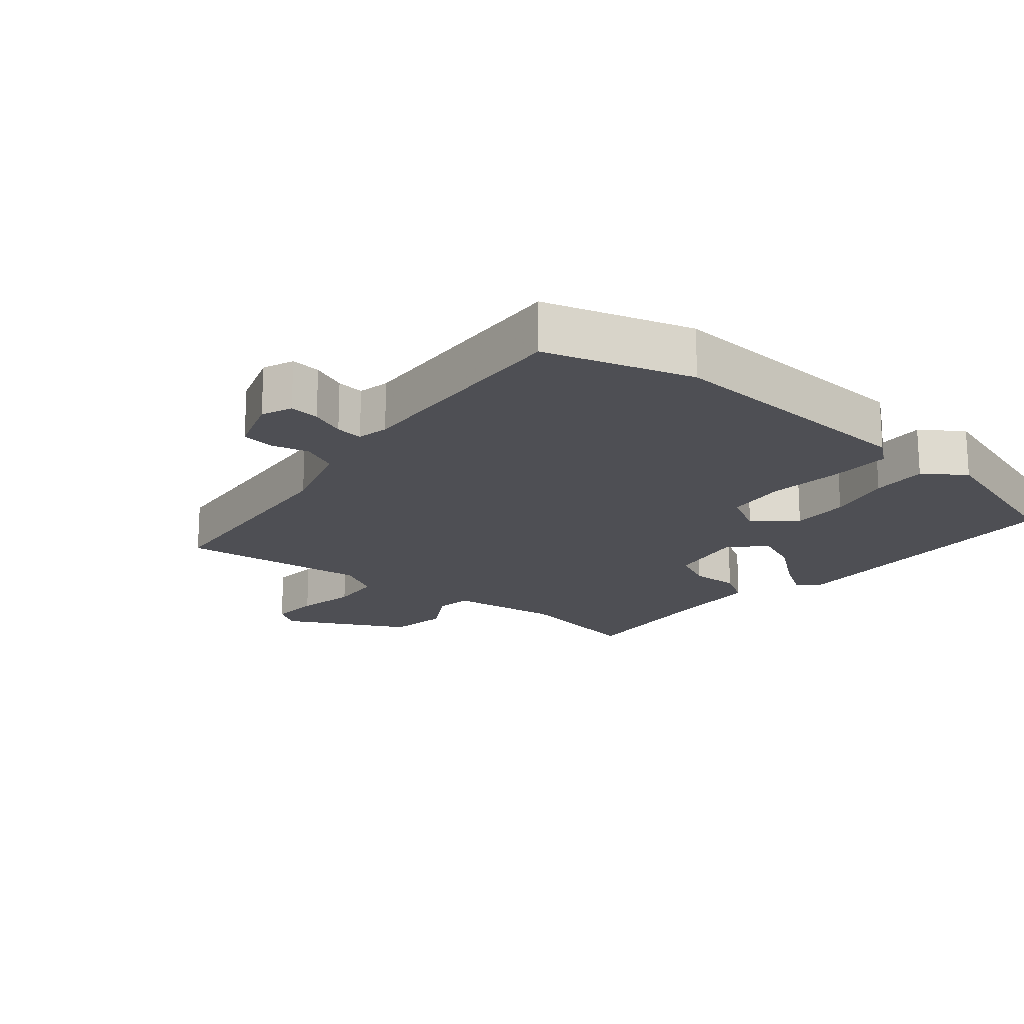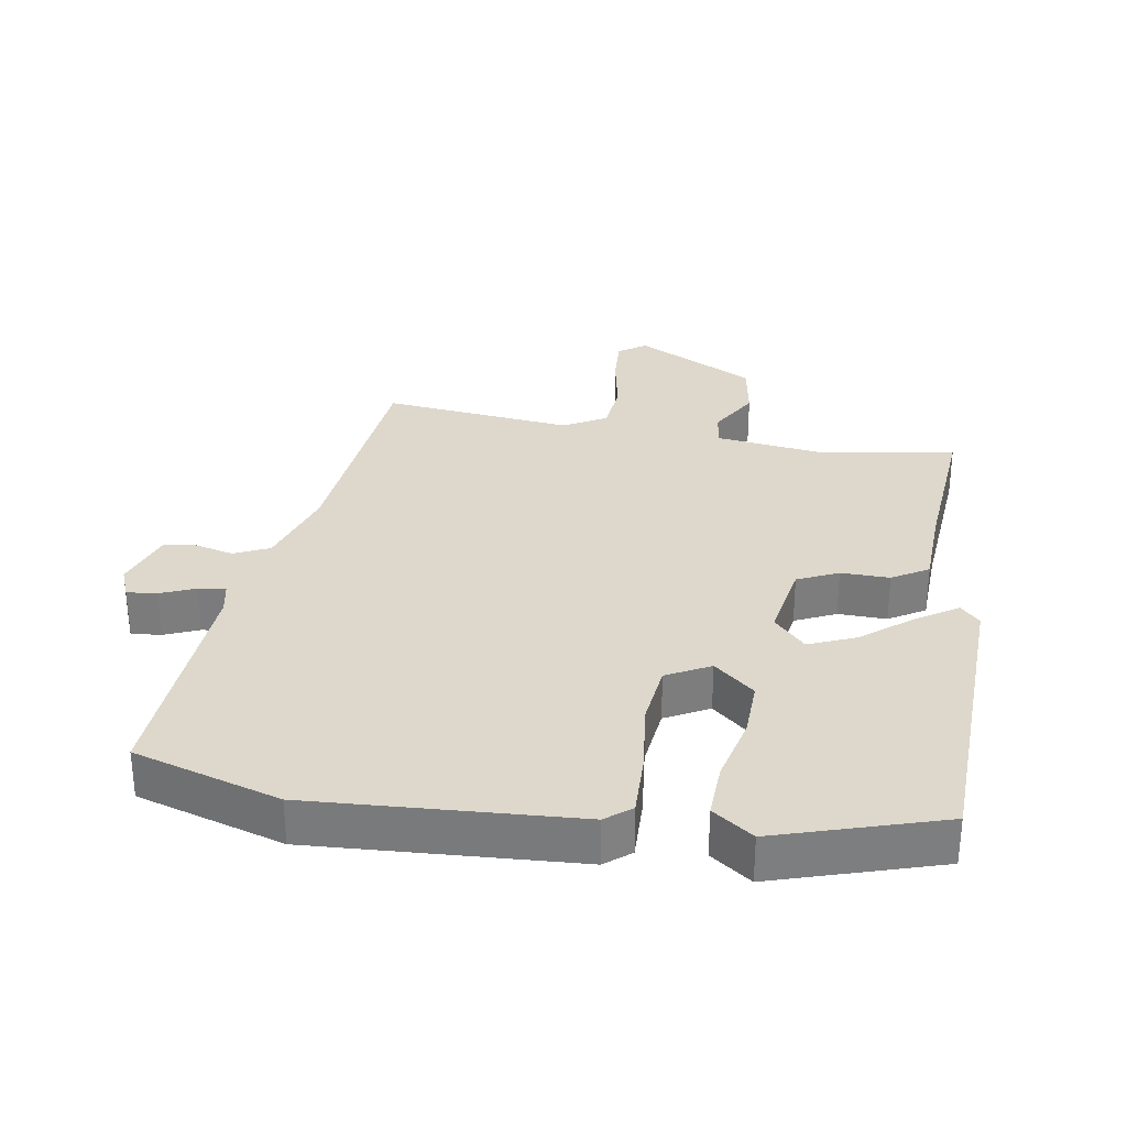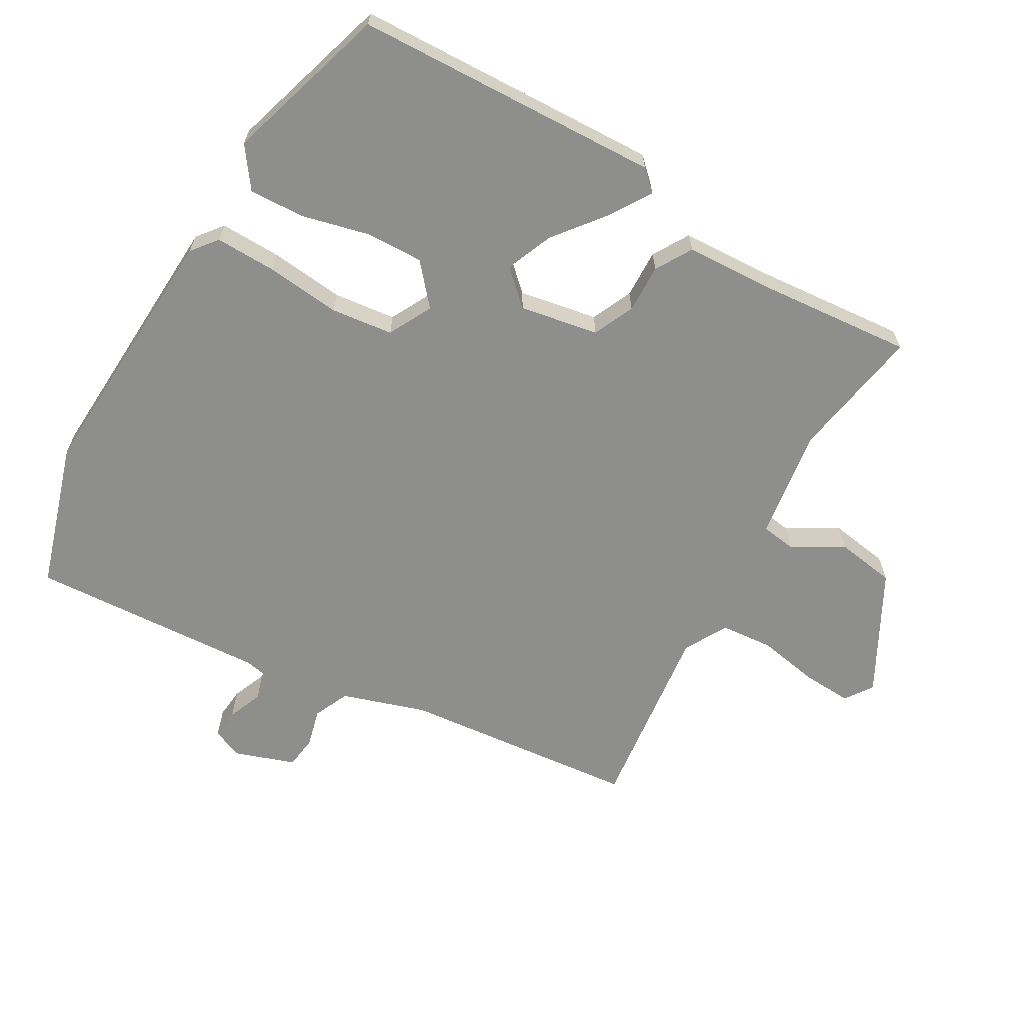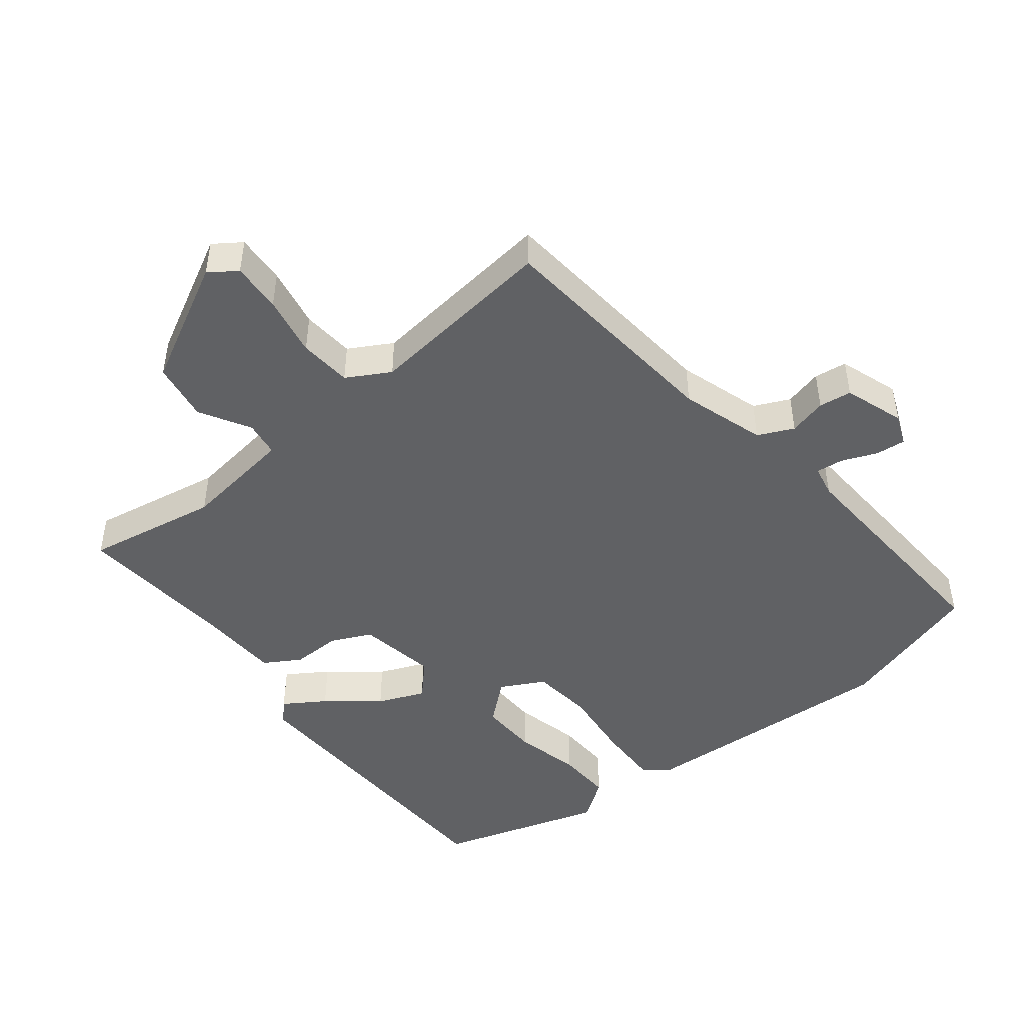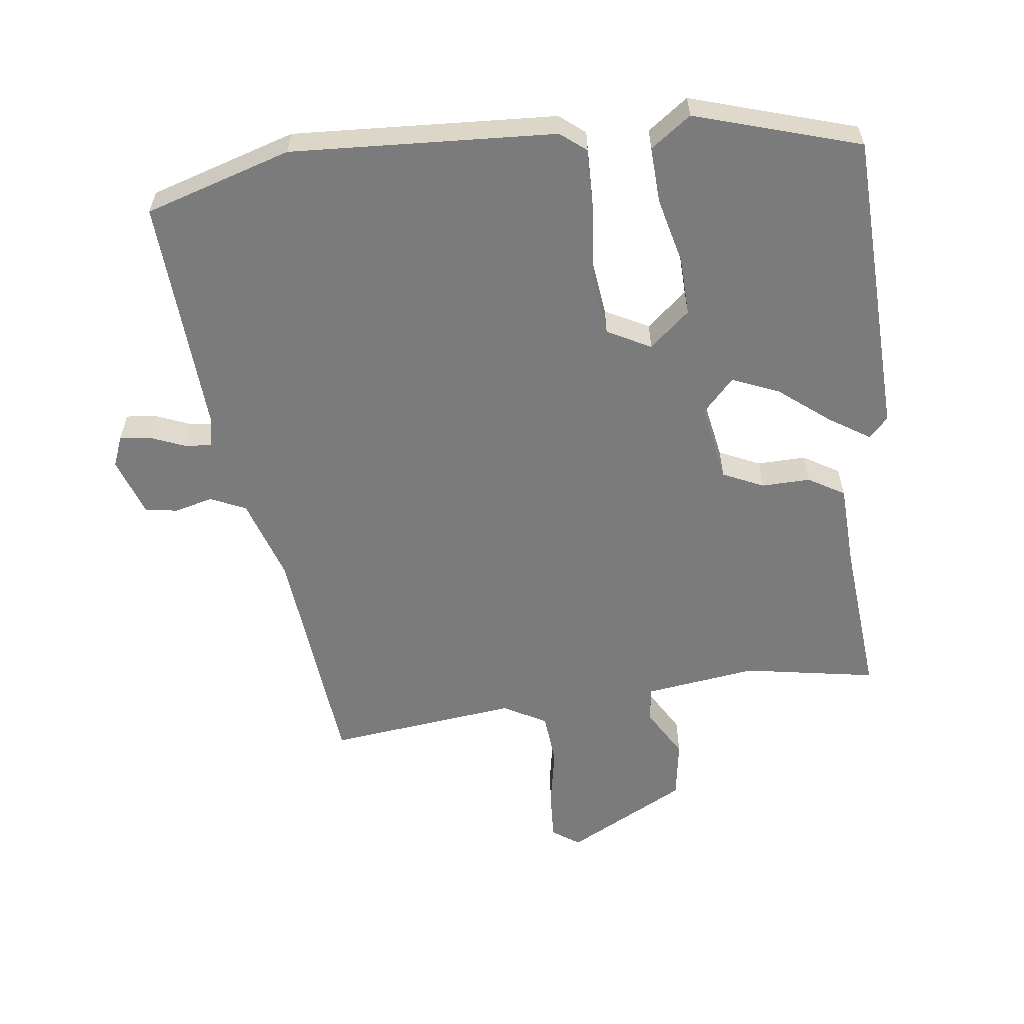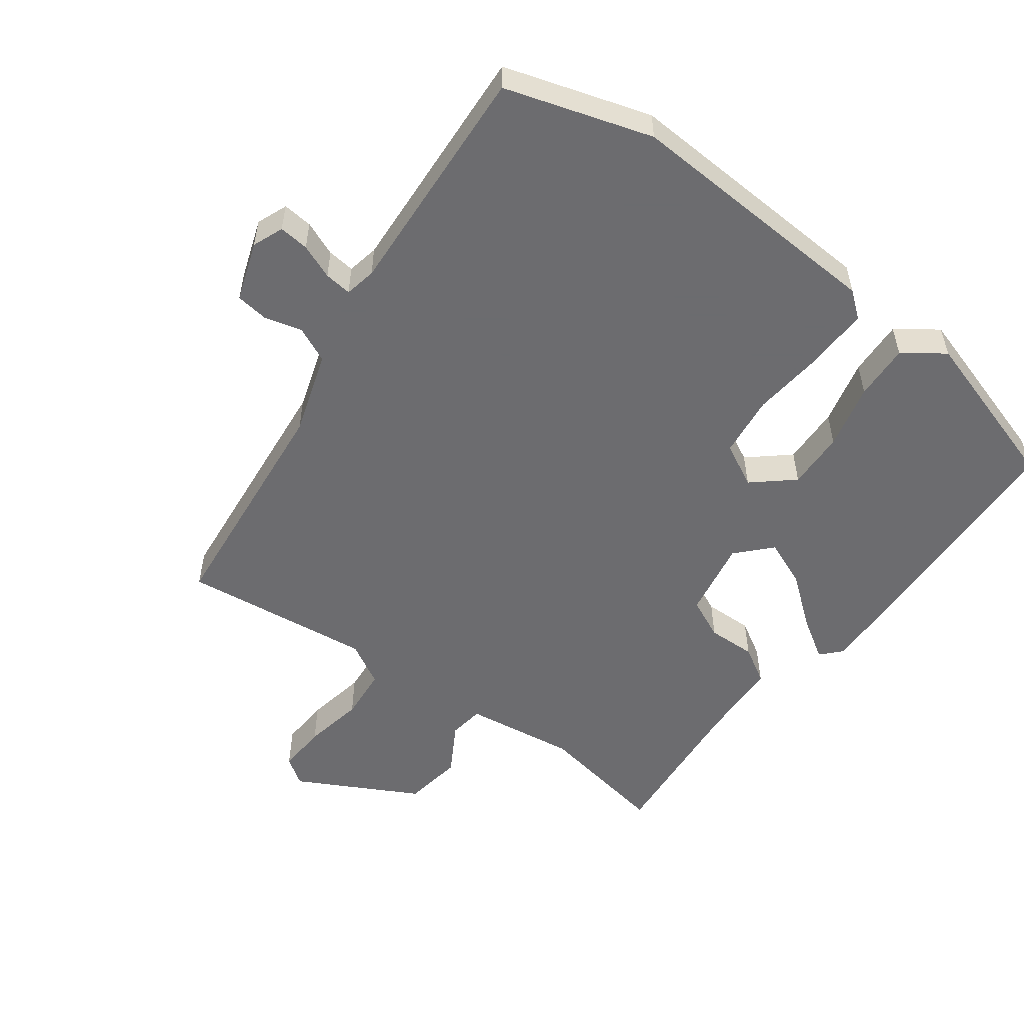
<metadata>
{"format":"obj","ext":"obj","renderer":"f3d","projection":"perspective","resolution":1024,"background":"white","views":[{"elev":-18.3,"azim":-39.4,"up":"+Y"},{"elev":31.1,"azim":9.7,"up":"+Y"},{"elev":-64.8,"azim":60.8,"up":"+Y"},{"elev":-46.8,"azim":-141.1,"up":"+Y"},{"elev":-58.4,"azim":7.8,"up":"+Y"},{"elev":-53.8,"azim":-35.8,"up":"+Y"}]}
</metadata>
<code>
v 0.519 0.07 0.452
v 0.531 0.07 -0.009
v 0.502 0.07 -0.039
v 0.441 0.07 0.001
v 0.366 0.07 0.062
v 0.296 0.07 0.092
v 0.248 0.07 0.042
v 0.268 0.07 -0.076
v 0.329 0.07 -0.105
v 0.402 0.07 -0.104
v 0.456 0.07 -0.137
v 0.46 0.07 -0.262
v 0.478 0.07 -0.501
v 0.279 0.07 -0.464
v 0.111 0.07 -0.485
v 0.103 0.07 -0.538
v 0.146 0.07 -0.614
v 0.131 0.07 -0.703
v -0.051 0.07 -0.797
v -0.092 0.07 -0.768
v -0.087 0.07 -0.693
v -0.069 0.07 -0.602
v -0.075 0.07 -0.523
v -0.139 0.07 -0.486
v -0.426 0.07 -0.516
v -0.457 0.07 -0.161
v -0.496 0.07 -0.035
v -0.549 0.07 -0.01
v -0.606 0.07 -0.024
v -0.655 0.07 -0.017
v -0.685 0.07 0.073
v -0.666 0.07 0.119
v -0.621 0.07 0.114
v -0.569 0.07 0.092
v -0.528 0.07 0.087
v -0.518 0.07 0.134
v -0.535 0.07 0.49
v -0.315 0.07 0.555
v 0.081 0.07 0.529
v 0.119 0.07 0.498
v 0.116 0.07 0.406
v 0.103 0.07 0.294
v 0.113 0.07 0.201
v 0.178 0.07 0.166
v 0.239 0.07 0.217
v 0.237 0.07 0.305
v 0.214 0.07 0.404
v 0.211 0.07 0.488
v 0.272 0.07 0.531
v 0.519 0 0.452
v 0.531 0 -0.009
v 0.502 0 -0.039
v 0.441 0 0.001
v 0.366 0 0.062
v 0.296 0 0.092
v 0.248 0 0.042
v 0.268 0 -0.076
v 0.329 0 -0.105
v 0.402 0 -0.104
v 0.456 0 -0.137
v 0.46 0 -0.262
v 0.478 0 -0.501
v 0.279 0 -0.464
v 0.111 0 -0.485
v 0.103 0 -0.538
v 0.146 0 -0.614
v 0.131 0 -0.703
v -0.051 0 -0.797
v -0.092 0 -0.768
v -0.087 0 -0.693
v -0.069 0 -0.602
v -0.075 0 -0.523
v -0.139 0 -0.486
v -0.426 0 -0.516
v -0.457 0 -0.161
v -0.496 0 -0.035
v -0.549 0 -0.01
v -0.606 0 -0.024
v -0.655 0 -0.017
v -0.685 0 0.073
v -0.666 0 0.119
v -0.621 0 0.114
v -0.569 0 0.092
v -0.528 0 0.087
v -0.518 0 0.134
v -0.535 0 0.49
v -0.315 0 0.555
v 0.081 0 0.529
v 0.119 0 0.498
v 0.116 0 0.406
v 0.103 0 0.294
v 0.113 0 0.201
v 0.178 0 0.166
v 0.239 0 0.217
v 0.237 0 0.305
v 0.214 0 0.404
v 0.211 0 0.488
v 0.272 0 0.531
f 3 4 5
f 2 3 5
f 1 2 5
f 49 1 5
f 48 49 5
f 47 48 5
f 46 47 5
f 45 46 5 6
f 44 45 6 7
f 43 44 7 8
f 40 41 42
f 39 40 42
f 38 39 42
f 37 38 42
f 36 37 42
f 35 36 42 43
f 32 33 34
f 31 32 34
f 30 31 34
f 29 30 34
f 28 29 34
f 27 28 34 35
f 35 43 8
f 27 35 8
f 26 27 8
f 20 21 22
f 19 20 22
f 18 19 22
f 17 18 22
f 16 17 22
f 15 16 22 23
f 12 13 14
f 12 14 15
f 11 12 15
f 10 11 15
f 9 10 15
f 26 8 9
f 25 26 9
f 24 25 9
f 9 15 23 24
f 54 53 52
f 54 52 51
f 54 51 50
f 54 50 98
f 54 98 97
f 54 97 96
f 54 96 95
f 55 54 95 94
f 56 55 94 93
f 57 56 93 92
f 91 90 89
f 91 89 88
f 91 88 87
f 91 87 86
f 91 86 85
f 92 91 85 84
f 83 82 81
f 83 81 80
f 83 80 79
f 83 79 78
f 83 78 77
f 84 83 77 76
f 57 92 84
f 57 84 76
f 57 76 75
f 71 70 69
f 71 69 68
f 71 68 67
f 71 67 66
f 71 66 65
f 72 71 65 64
f 63 62 61
f 64 63 61
f 64 61 60
f 64 60 59
f 64 59 58
f 58 57 75
f 58 75 74
f 58 74 73
f 73 72 64 58
f 1 50 51 2
f 2 51 52 3
f 3 52 53 4
f 4 53 54 5
f 5 54 55 6
f 6 55 56 7
f 7 56 57 8
f 8 57 58 9
f 9 58 59 10
f 10 59 60 11
f 11 60 61 12
f 12 61 62 13
f 13 62 63 14
f 14 63 64 15
f 15 64 65 16
f 16 65 66 17
f 17 66 67 18
f 18 67 68 19
f 19 68 69 20
f 20 69 70 21
f 21 70 71 22
f 22 71 72 23
f 23 72 73 24
f 24 73 74 25
f 25 74 75 26
f 26 75 76 27
f 27 76 77 28
f 28 77 78 29
f 29 78 79 30
f 30 79 80 31
f 31 80 81 32
f 32 81 82 33
f 33 82 83 34
f 34 83 84 35
f 35 84 85 36
f 36 85 86 37
f 37 86 87 38
f 38 87 88 39
f 39 88 89 40
f 40 89 90 41
f 41 90 91 42
f 42 91 92 43
f 43 92 93 44
f 44 93 94 45
f 45 94 95 46
f 46 95 96 47
f 47 96 97 48
f 48 97 98 49
f 49 98 50 1

</code>
